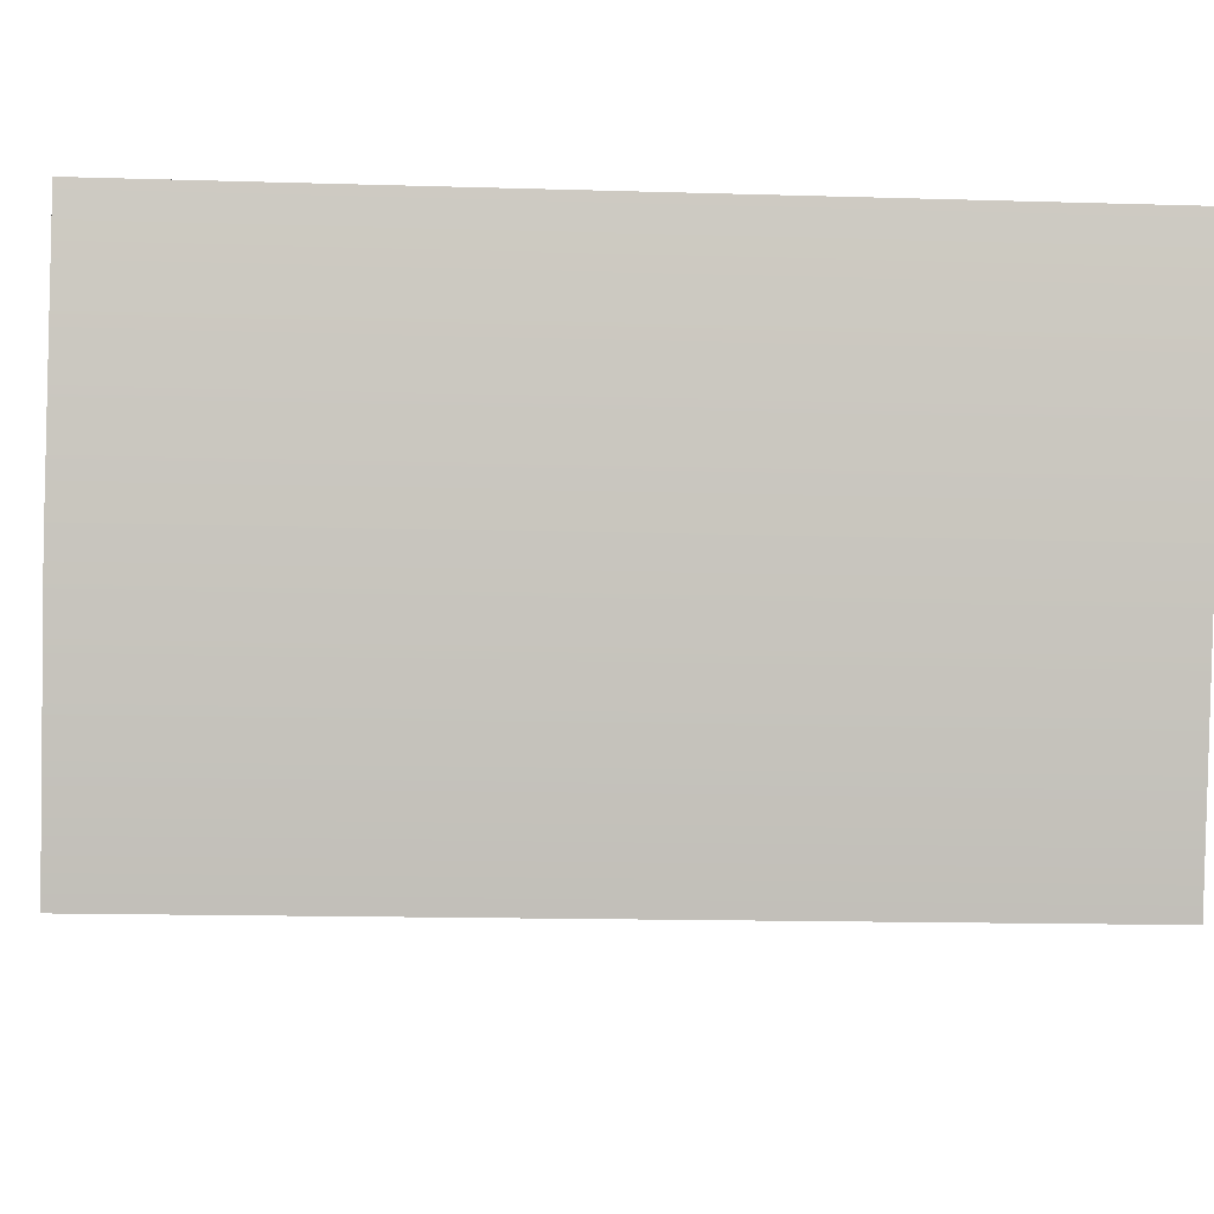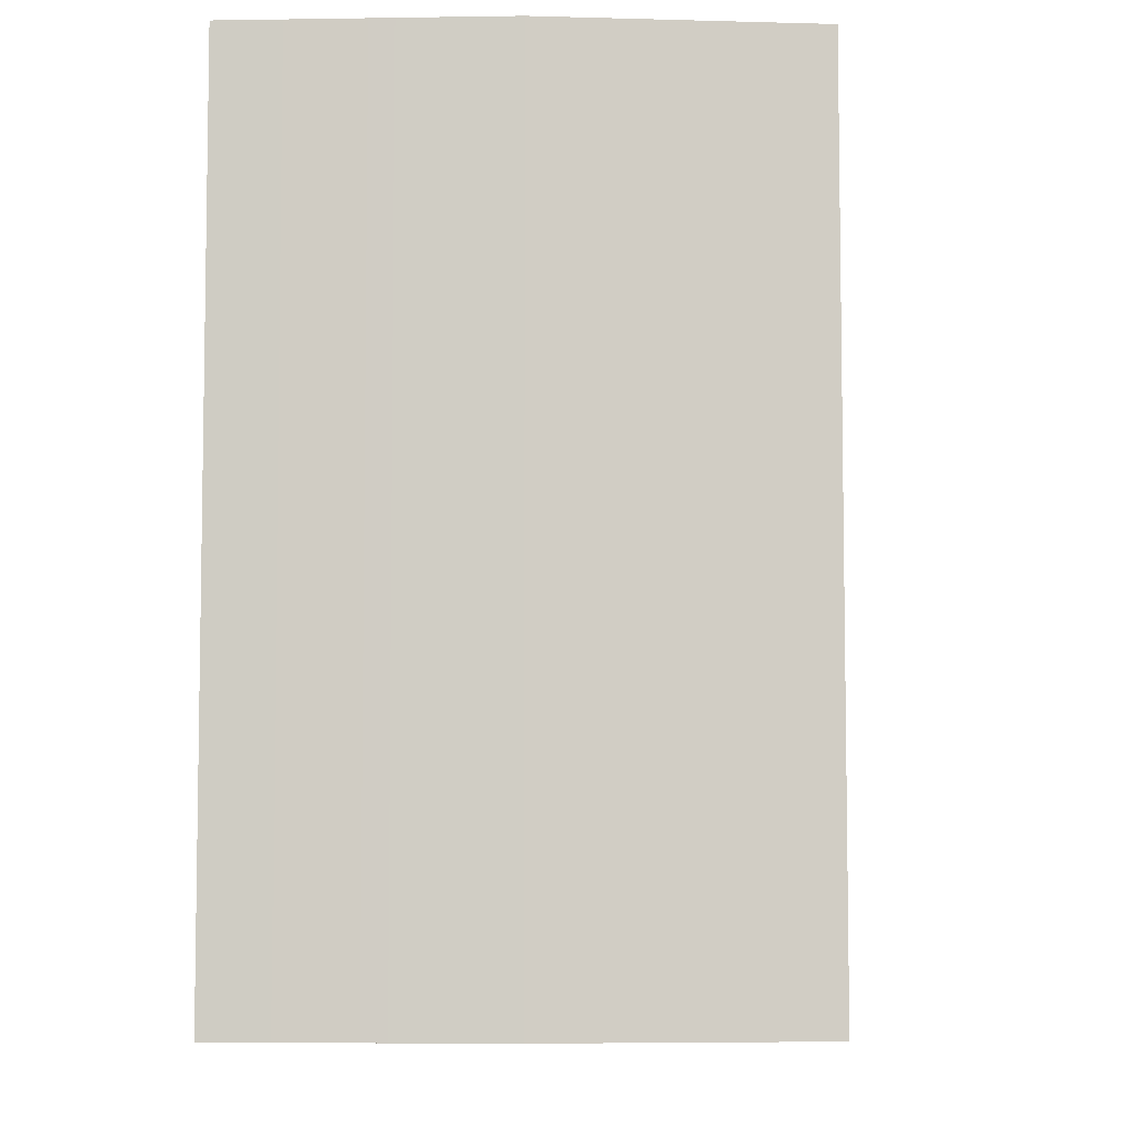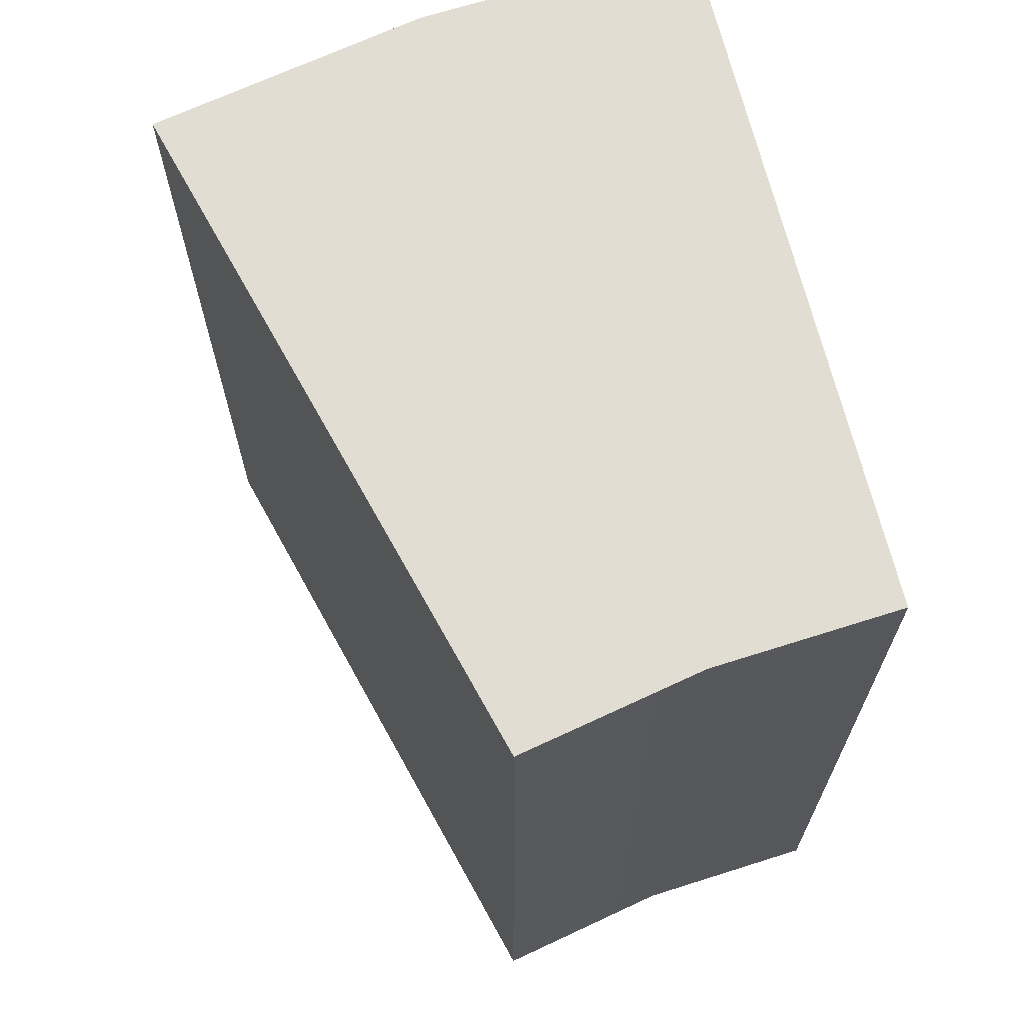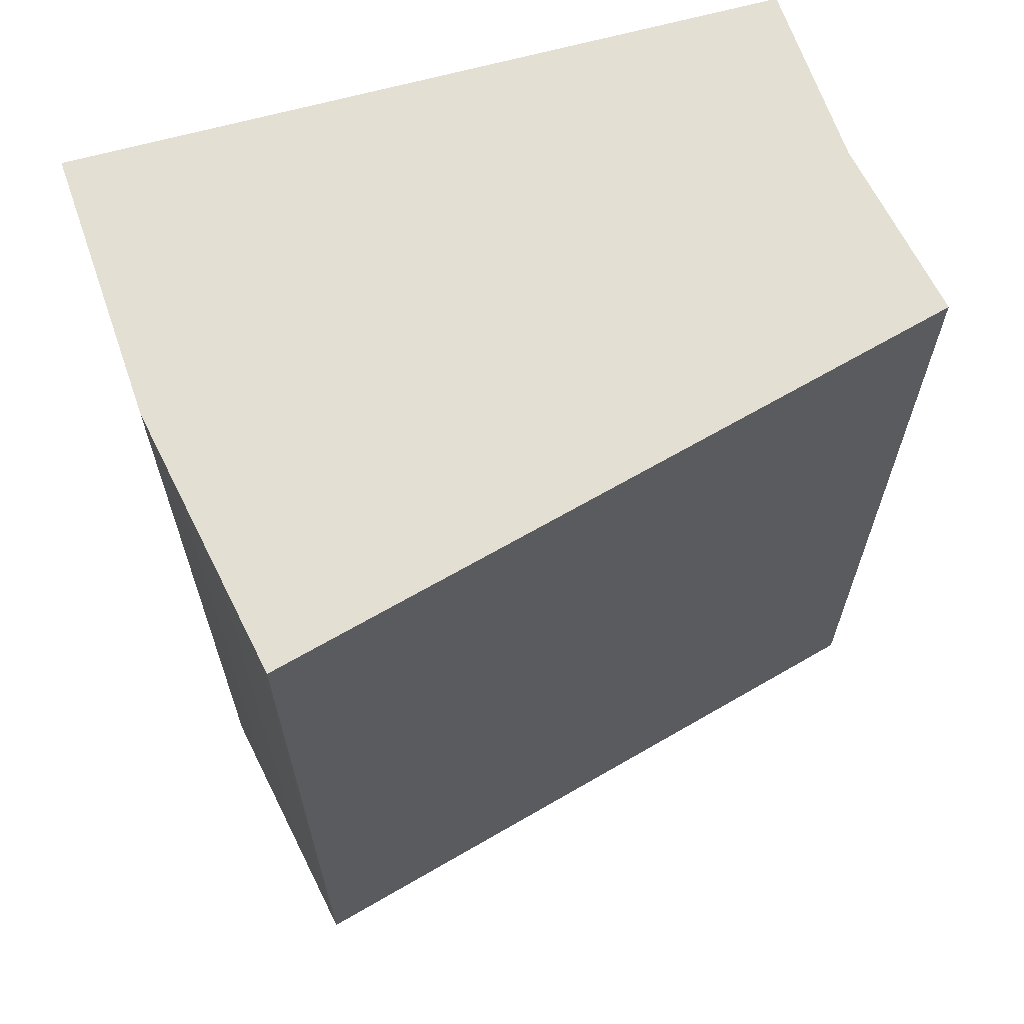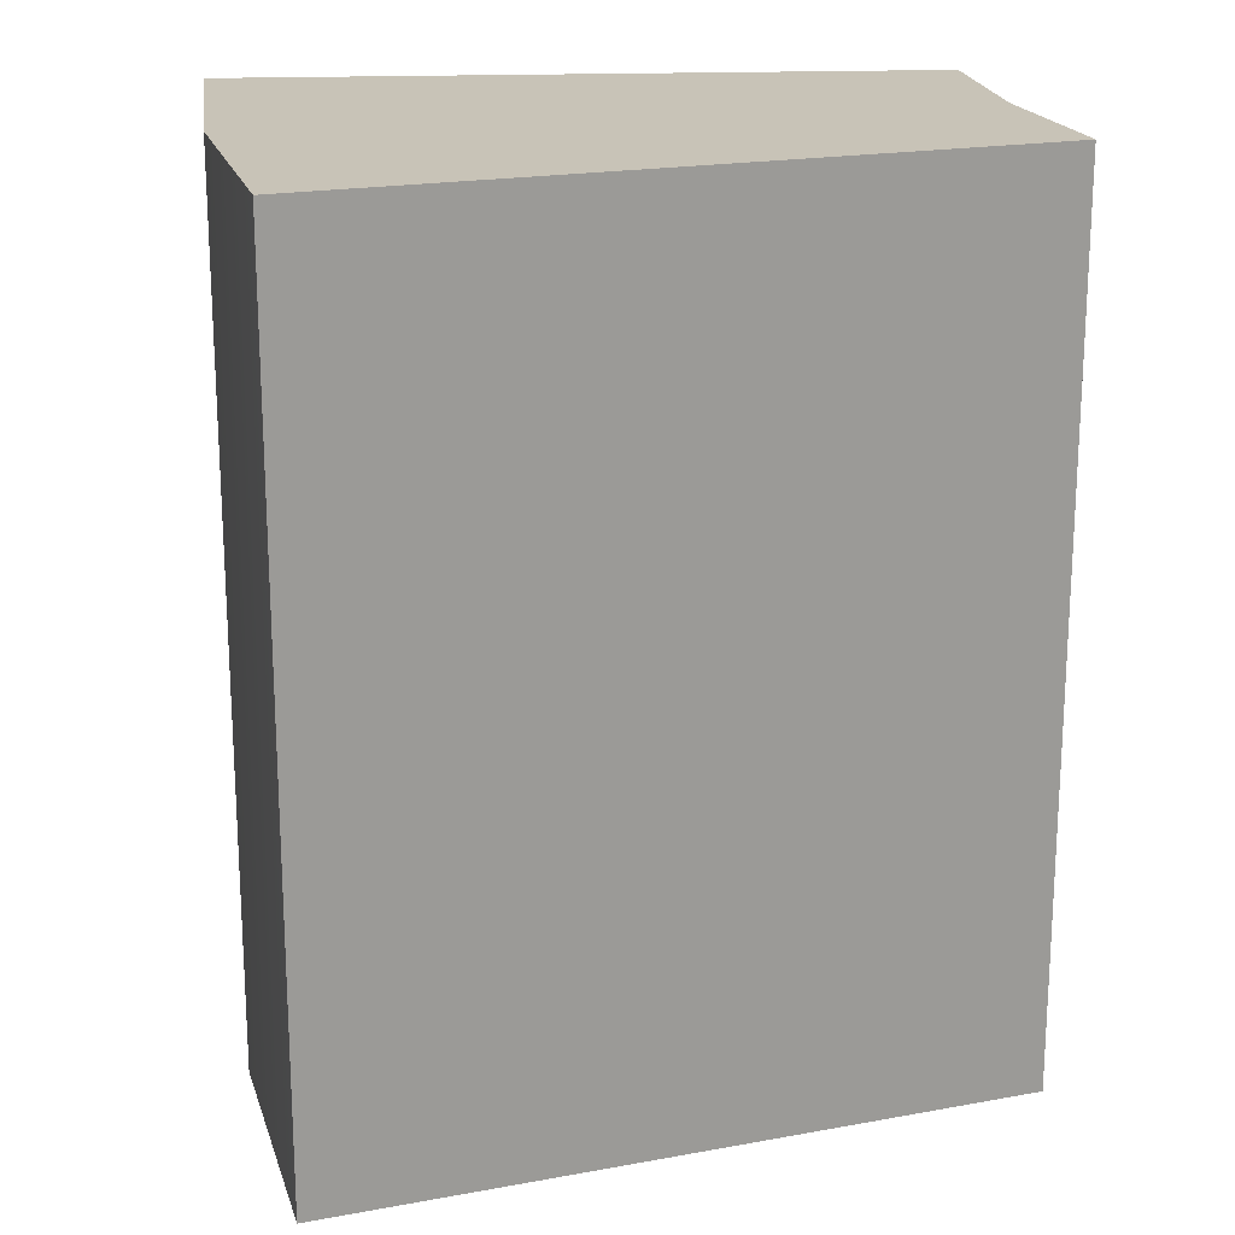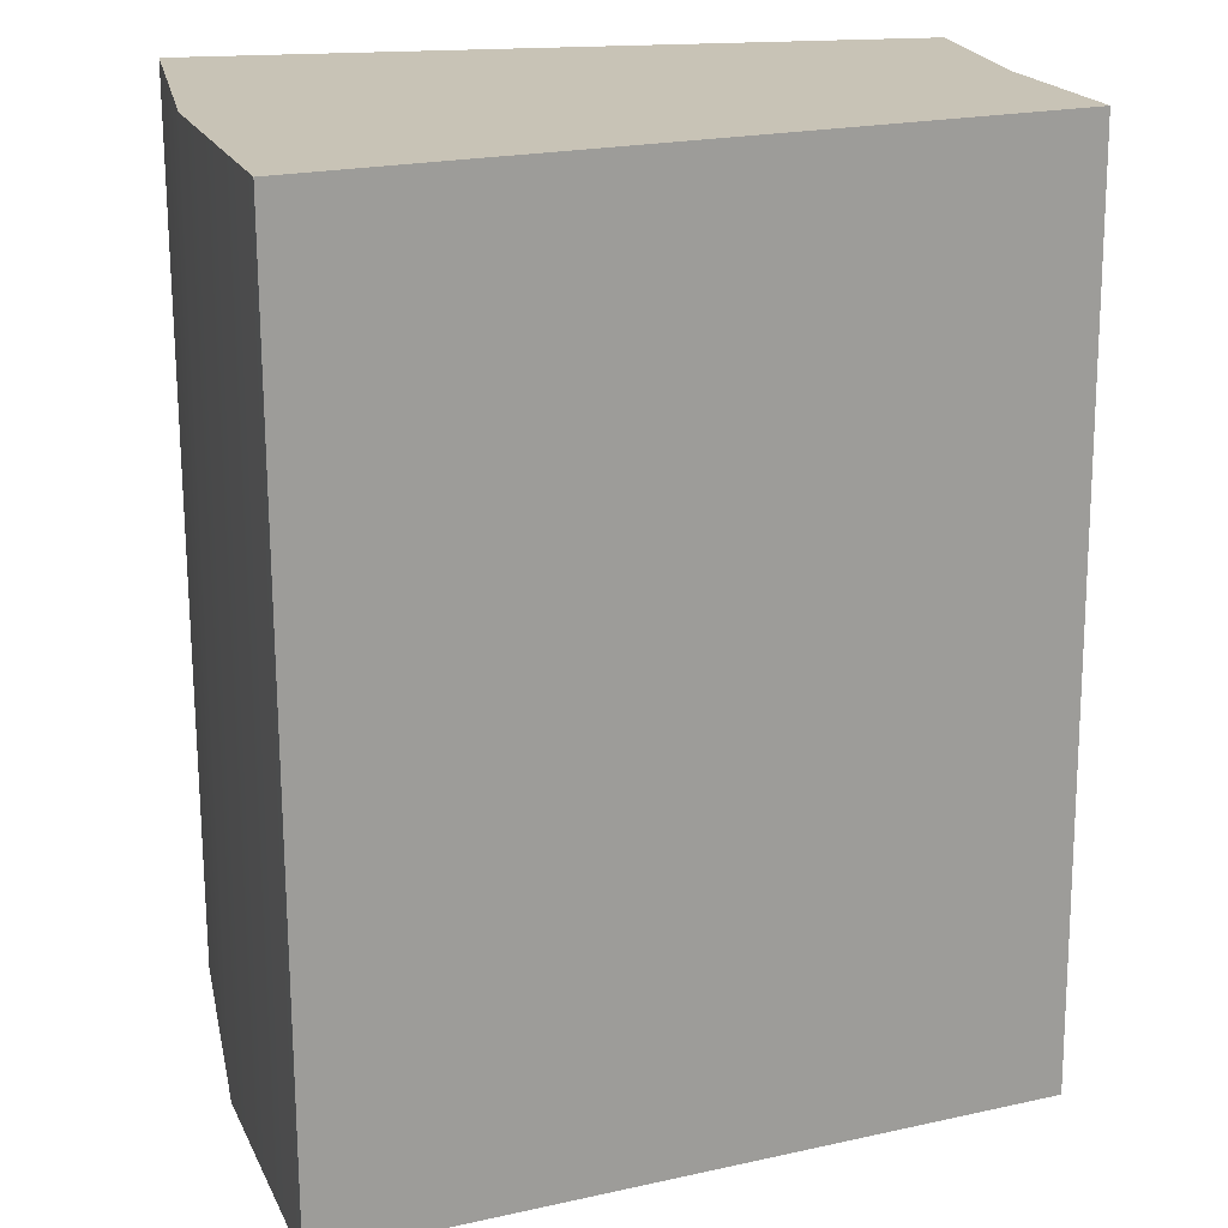
<metadata>
{"format":"obj","ext":"obj","renderer":"f3d","projection":"perspective","resolution":1024,"background":"white","views":[{"elev":-14.9,"azim":-93.7,"up":"+Y"},{"elev":-6.2,"azim":-76.1,"up":"+Z"},{"elev":68.3,"azim":83.6,"up":"+Z"},{"elev":66.4,"azim":-7.8,"up":"+Z"},{"elev":19.7,"azim":3.5,"up":"+Z"},{"elev":-70.5,"azim":0.3,"up":"+Y"}]}
</metadata>
<code>
v -11.59 -3.106 -2.508
v -11.9 -1.566 -2.508
v -11.9 -1.566 2.508
v -11.59 -3.106 2.508
v -11.59 -3.106 2.508
v -11.9 -1.566 2.508
v -7.932 -1.044 2.508
v -7.727 -2.071 2.508
v -7.727 -2.071 2.508
v -7.932 -1.044 2.508
v -7.932 -1.044 -2.508
v -7.727 -2.071 -2.508
v -7.727 -2.071 -2.508
v -7.932 -1.044 -2.508
v -11.9 -1.566 -2.508
v -11.59 -3.106 -2.508
v -11.09 -4.592 -2.508
v -11.59 -3.106 -2.508
v -11.59 -3.106 2.508
v -11.09 -4.592 2.508
v -11.09 -4.592 2.508
v -11.59 -3.106 2.508
v -7.727 -2.071 2.508
v -7.391 -3.061 2.508
v -7.391 -3.061 2.508
v -7.727 -2.071 2.508
v -7.727 -2.071 -2.508
v -7.391 -3.061 -2.508
v -7.391 -3.061 -2.508
v -7.727 -2.071 -2.508
v -11.59 -3.106 -2.508
v -11.09 -4.592 -2.508
v -7.932 -1.044 2.508
v -11.9 -1.566 2.508
v -11.9 -1.566 -2.508
v -7.932 -1.044 -2.508
v -7.391 -3.061 -2.508
v -11.09 -4.592 -2.508
v -11.09 -4.592 2.508
v -7.391 -3.061 2.508
g Object045
f 1 3 2
f 1 4 3
f 5 7 6
f 5 8 7
f 9 11 10
f 9 12 11
f 13 15 14
f 13 16 15
f 17 19 18
f 17 20 19
f 21 23 22
f 21 24 23
f 25 27 26
f 25 28 27
f 29 31 30
f 29 32 31
f 33 35 34
f 33 36 35
f 37 39 38
f 37 40 39

</code>
